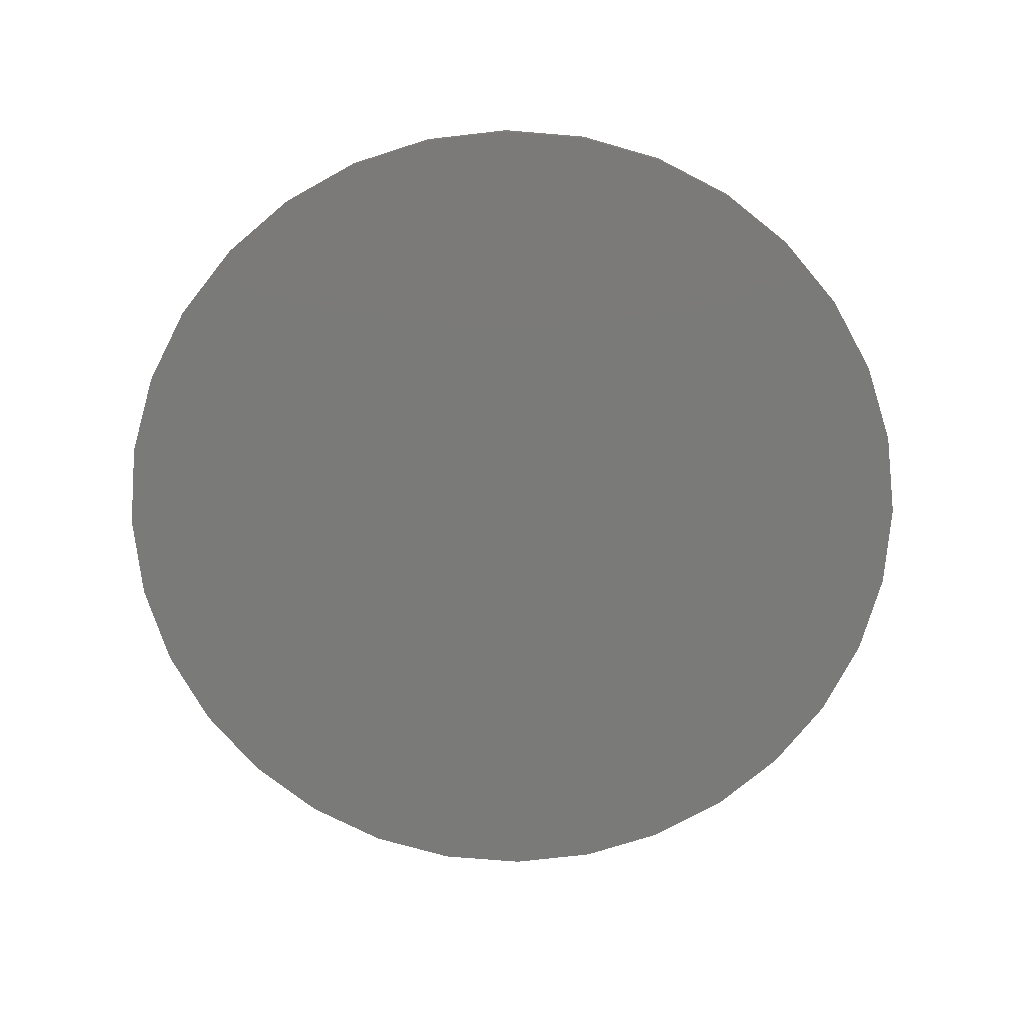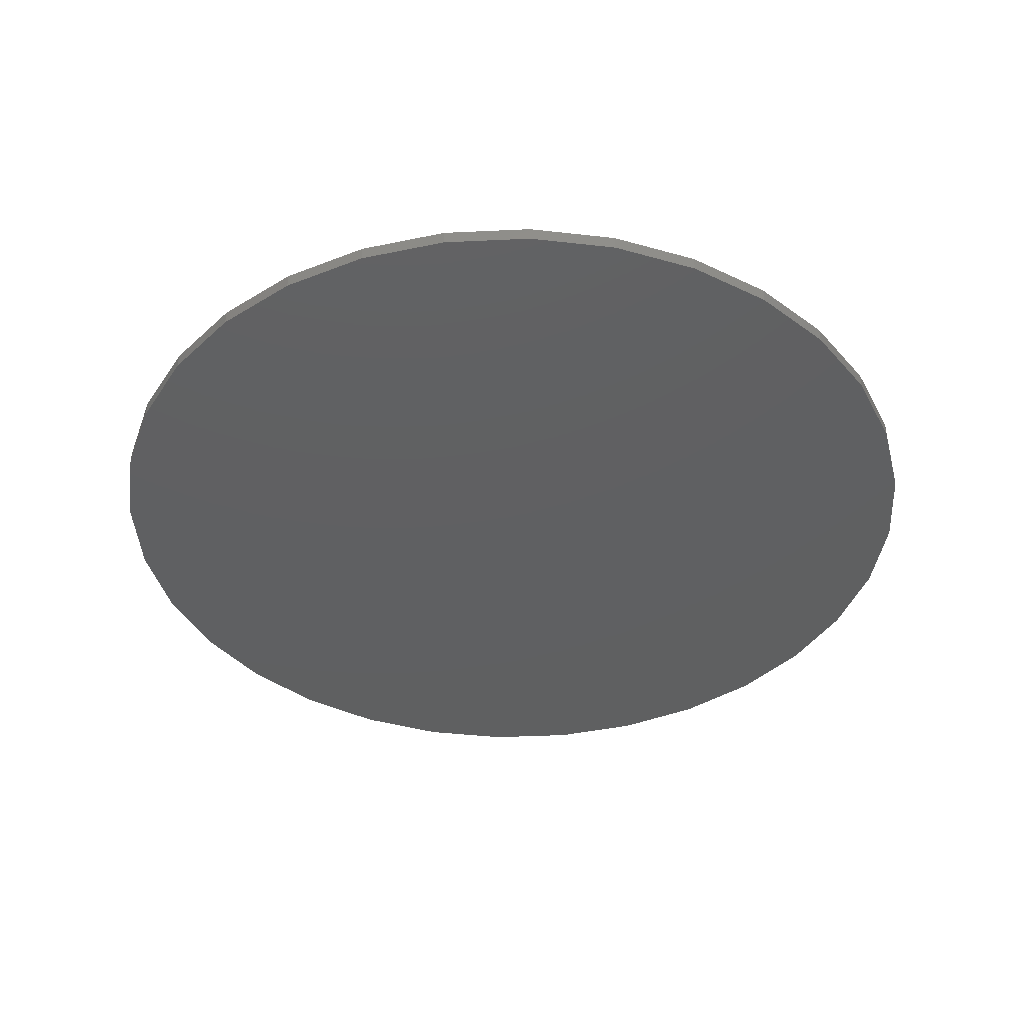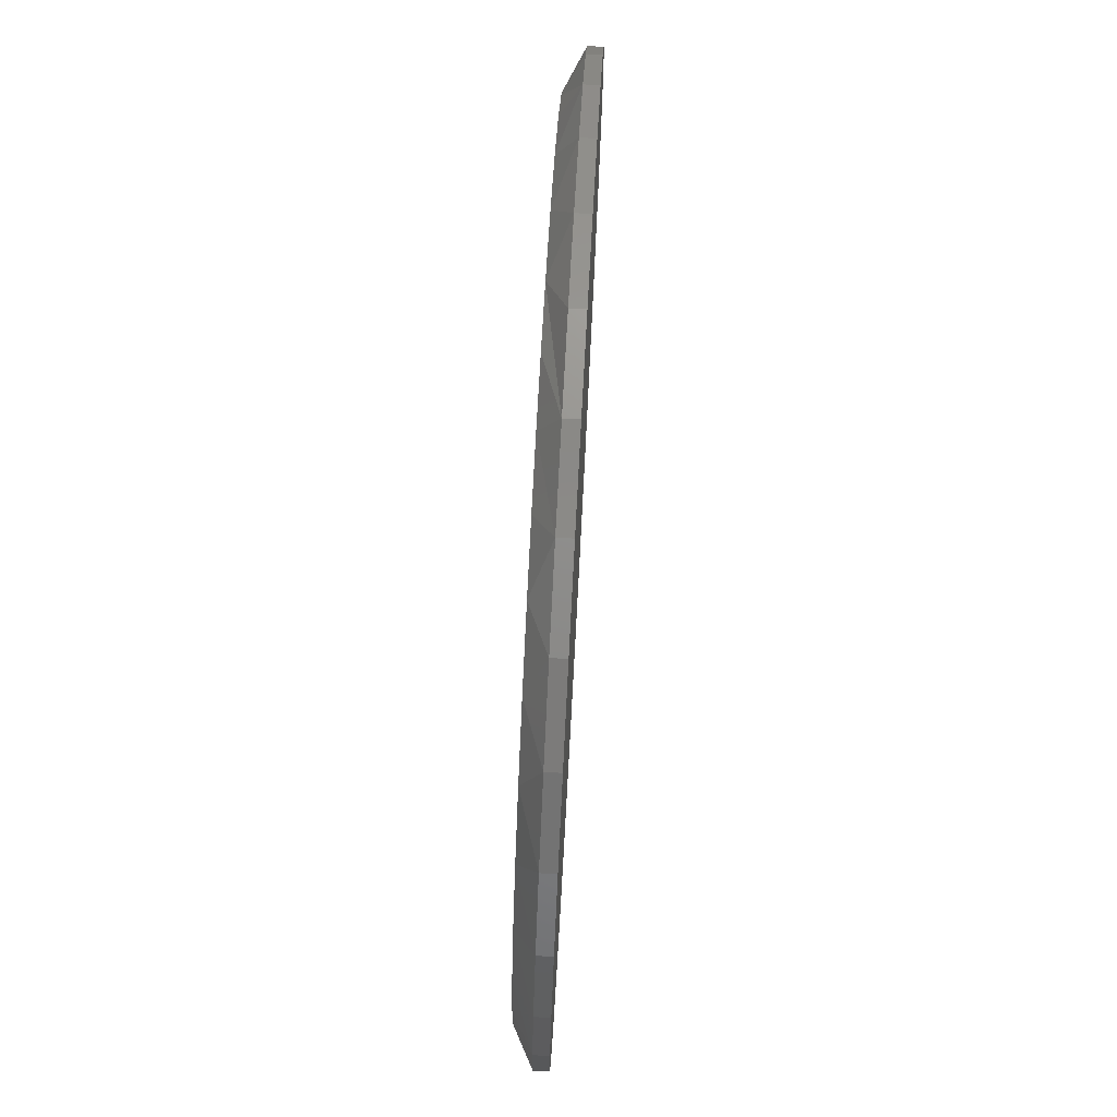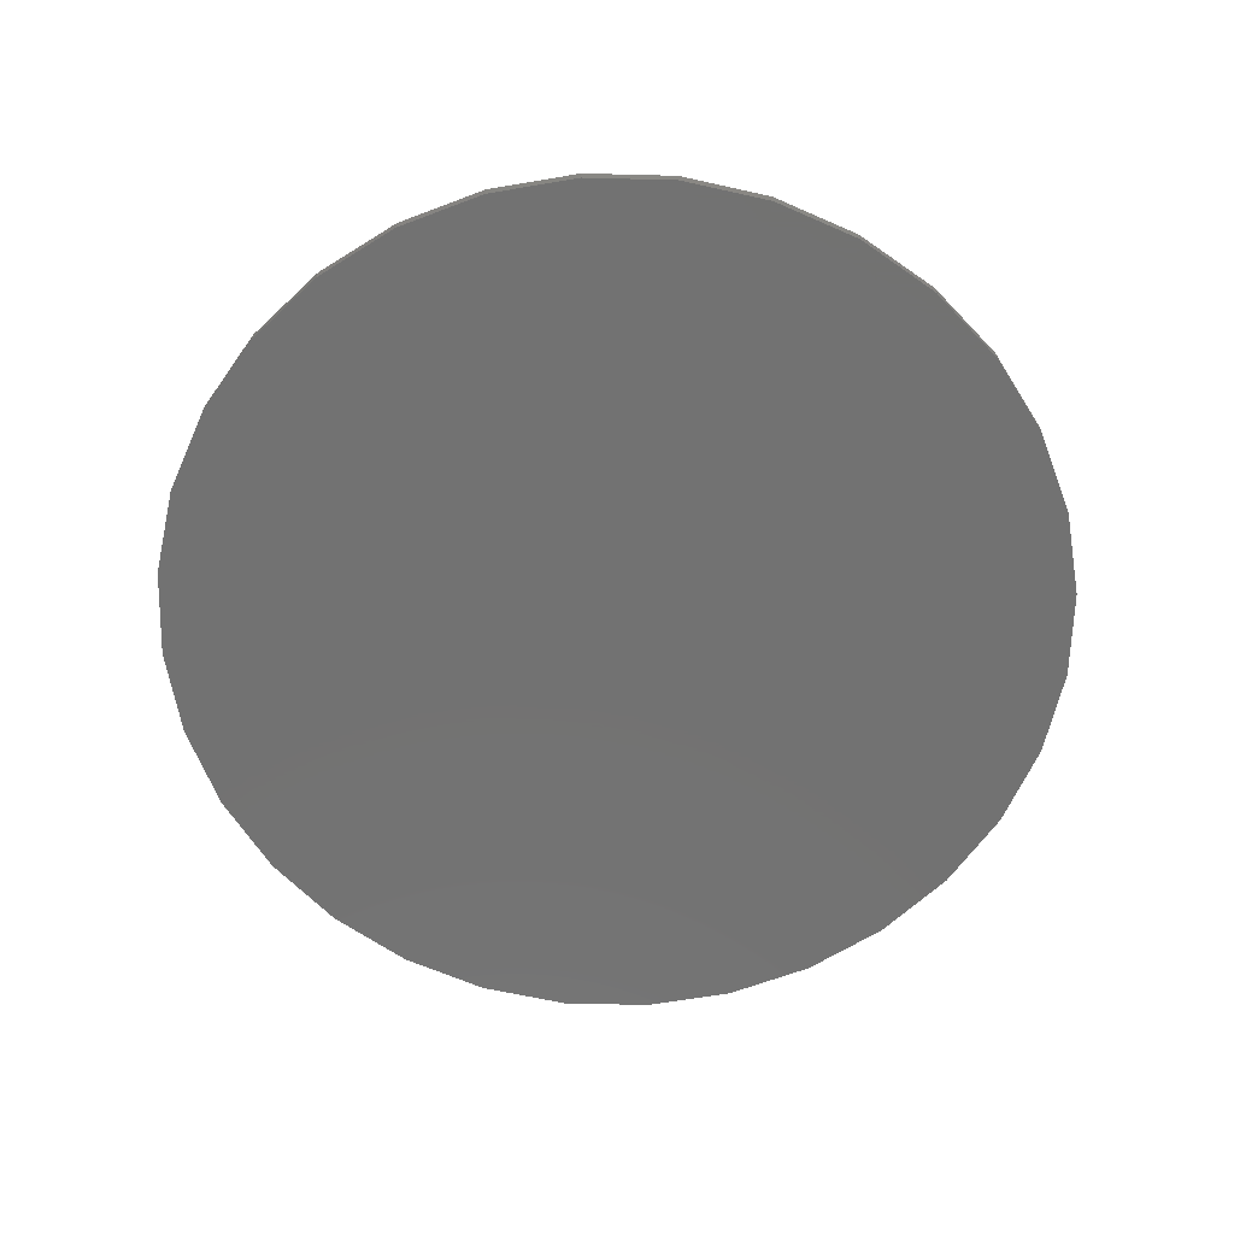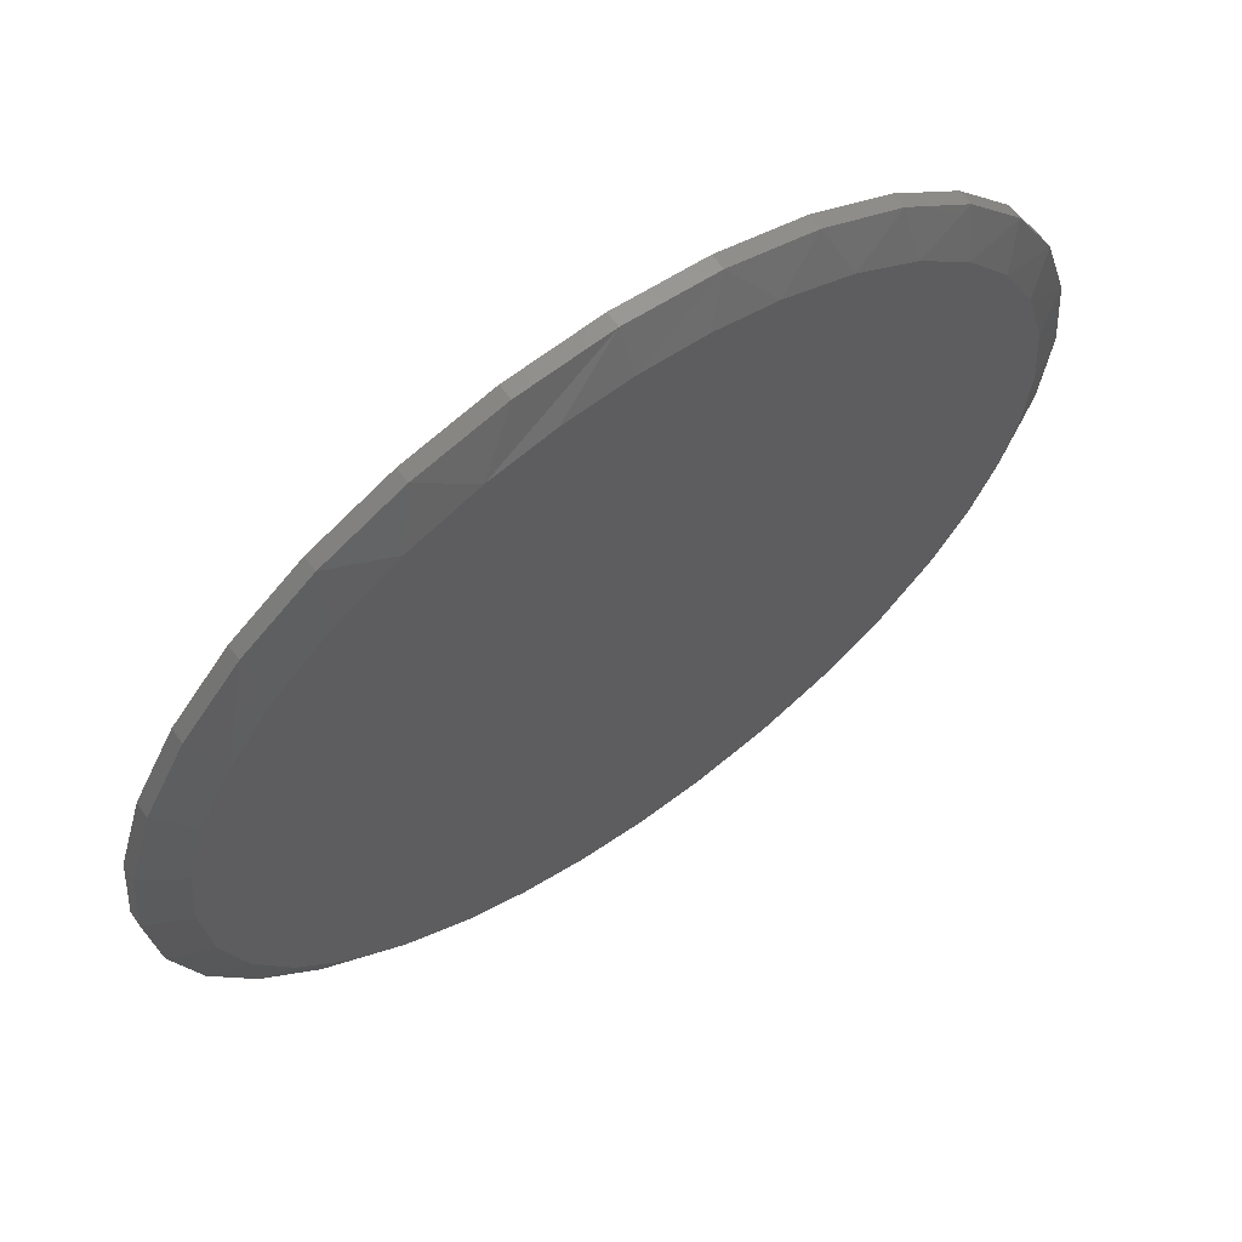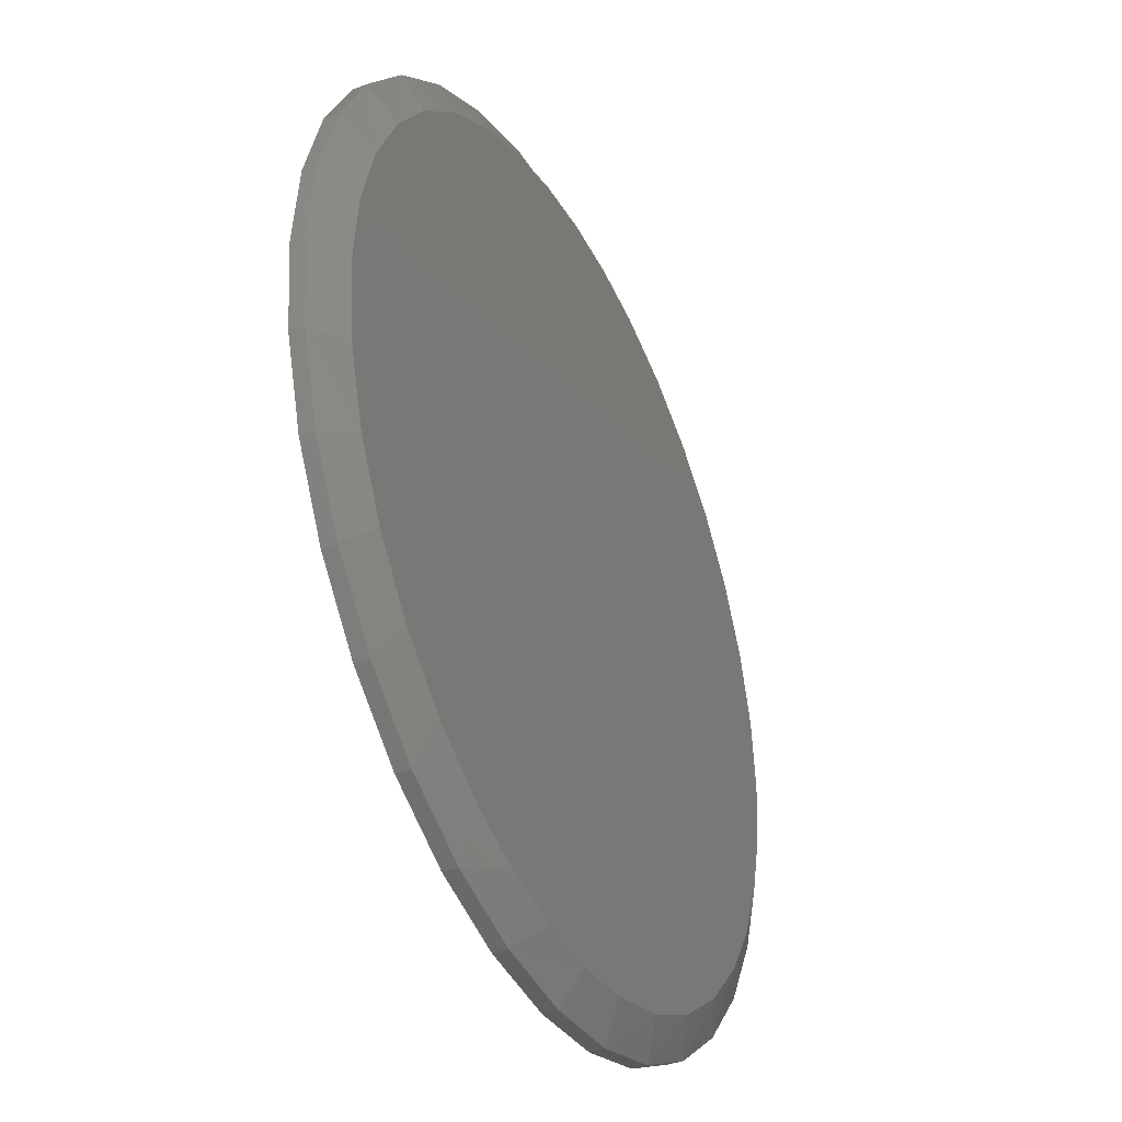
<metadata>
{"format":"stl","ext":"stl","renderer":"f3d","projection":"perspective","resolution":1024,"background":"white","views":[{"elev":-73.2,"azim":90.9,"up":"+Y"},{"elev":-40.4,"azim":-171.1,"up":"+Y"},{"elev":76.8,"azim":-86.9,"up":"+Z"},{"elev":-64.2,"azim":-97.1,"up":"+Y"},{"elev":64.3,"azim":144.5,"up":"+Z"},{"elev":-38.4,"azim":115.7,"up":"+Z"}]}
</metadata>
<code>
# stl→obj: 100 verts, 196 faces
v 0.007648 1.235e-16 0.6483
v 0.1108 1.344e-16 0.6403
v -0.09548 1.115e-16 0.6403
v -0.5329 -3.401e-18 -0.4222
v -0.5892 -3.995e-18 -0.3316
v 0.5739 1.218e-16 -0.3848
v -0.6304 -2.434e-18 -0.2333
v 0.6303 1.349e-16 -0.2754
v -0.6556 1.241e-18 -0.1297
v 0.667 1.467e-16 -0.1518
v -0.6641 6.939e-18 -0.02344
v 0.6794 1.561e-16 -0.02344
v -0.6528 1.582e-17 0.09888
v 0.6683 1.624e-16 0.09811
v -0.6195 2.691e-17 0.2171
v 0.6354 1.661e-16 0.2156
v -0.5652 3.981e-17 0.3273
v 0.5817 1.67e-16 0.3253
v -0.4939 5.373e-17 0.4233
v 0.5104 1.651e-16 0.422
v -0.4068 6.852e-17 0.5052
v 0.423 1.606e-16 0.5045
v -0.3064 8.372e-17 0.5703
v 0.3222 1.535e-16 0.57
v -0.1962 9.886e-17 0.6166
v 0.2115 1.441e-16 0.6166
v 0.2024 6.299e-17 -0.6663
v -0.2348 1.547e-17 -0.6499
v 0.3013 7.639e-17 -0.6275
v -0.348 6.443e-18 -0.5933
v 0.4066 9.206e-17 -0.5638
v -0.4485 7.639e-20 -0.5165
v 0.4985 1.074e-16 -0.482
v -0.0074 3.791e-17 -0.695
v -0.1131 2.685e-17 -0.6842
v 0.09865 5.006e-17 -0.689
v 0.7419 -0.03125 -0.02344
v 0.7419 -0.05469 -0.02344
v 0.7278 -0.03125 -0.1667
v 0.7278 -0.05469 -0.1667
v 0.686 -0.03125 -0.3044
v 0.686 -0.05469 -0.3044
v 0.6181 -0.03125 -0.4313
v 0.6181 -0.05469 -0.4313
v 0.5268 -0.03125 -0.5426
v 0.5268 -0.05469 -0.5426
v 0.4156 -0.03125 -0.6339
v 0.4156 -0.05469 -0.6339
v 0.2886 -0.03125 -0.7018
v 0.2886 -0.05469 -0.7018
v 0.1509 -0.03125 -0.7435
v 0.1509 -0.05469 -0.7435
v 0.007648 -0.03125 -0.7576
v 0.007648 -0.05469 -0.7576
v -0.1356 -0.03125 -0.7435
v -0.1356 -0.05469 -0.7435
v -0.2733 -0.03125 -0.7018
v -0.2733 -0.05469 -0.7018
v -0.4003 -0.03125 -0.6339
v -0.4003 -0.05469 -0.6339
v -0.5115 -0.03125 -0.5426
v -0.5115 -0.05469 -0.5426
v -0.6028 -0.03125 -0.4313
v -0.6028 -0.05469 -0.4313
v -0.6707 -0.03125 -0.3044
v -0.6707 -0.05469 -0.3044
v -0.7125 -0.03125 -0.1667
v -0.7125 -0.05469 -0.1667
v -0.7266 -0.03125 -0.02344
v -0.7266 -0.05469 -0.02344
v -0.7125 -0.03125 0.1198
v -0.7125 -0.05469 0.1198
v -0.6707 -0.03125 0.2575
v -0.6707 -0.05469 0.2575
v -0.6028 -0.03125 0.3845
v -0.6028 -0.05469 0.3845
v -0.5115 -0.03125 0.4957
v -0.5115 -0.05469 0.4957
v -0.4003 -0.03125 0.587
v -0.4003 -0.05469 0.587
v -0.2733 -0.03125 0.6549
v -0.2733 -0.05469 0.6549
v -0.1356 -0.03125 0.6967
v -0.1356 -0.05469 0.6967
v 0.007648 -0.03125 0.7108
v 0.007648 -0.05469 0.7108
v 0.1509 -0.03125 0.6967
v 0.1509 -0.05469 0.6967
v 0.2886 -0.03125 0.6549
v 0.2886 -0.05469 0.6549
v 0.4156 -0.03125 0.587
v 0.4156 -0.05469 0.587
v 0.5268 -0.03125 0.4957
v 0.5268 -0.05469 0.4957
v 0.6181 -0.03125 0.3845
v 0.6181 -0.05469 0.3845
v 0.686 -0.03125 0.2575
v 0.686 -0.05469 0.2575
v 0.7278 -0.03125 0.1198
v 0.7278 -0.05469 0.1198
f 1 2 3
f 4 5 6
f 6 5 7
f 6 7 8
f 8 7 9
f 8 9 10
f 10 9 11
f 10 11 12
f 12 11 13
f 12 13 14
f 14 13 15
f 14 15 16
f 16 15 17
f 16 17 18
f 18 17 19
f 18 19 20
f 20 19 21
f 20 21 22
f 22 21 23
f 22 23 24
f 24 23 25
f 24 25 26
f 26 25 3
f 26 3 2
f 27 28 29
f 29 28 30
f 29 30 31
f 31 30 32
f 31 32 33
f 33 32 4
f 33 4 6
f 34 35 36
f 36 35 28
f 36 28 27
f 37 38 39
f 39 38 40
f 39 40 41
f 41 40 42
f 41 42 43
f 43 42 44
f 43 44 45
f 45 44 46
f 45 46 47
f 47 46 48
f 47 48 49
f 49 48 50
f 49 50 51
f 51 50 52
f 51 52 53
f 53 52 54
f 53 54 55
f 55 54 56
f 55 56 57
f 57 56 58
f 57 58 59
f 59 58 60
f 59 60 61
f 61 60 62
f 61 62 63
f 63 62 64
f 63 64 65
f 65 64 66
f 65 66 67
f 67 66 68
f 67 68 69
f 69 68 70
f 69 70 71
f 71 70 72
f 71 72 73
f 73 72 74
f 73 74 75
f 75 74 76
f 75 76 77
f 77 76 78
f 77 78 79
f 79 78 80
f 79 80 81
f 81 80 82
f 81 82 83
f 83 82 84
f 83 84 85
f 85 84 86
f 85 86 87
f 87 86 88
f 87 88 89
f 89 88 90
f 89 90 91
f 91 90 92
f 91 92 93
f 93 92 94
f 93 94 95
f 95 94 96
f 95 96 97
f 97 96 98
f 97 98 99
f 99 98 100
f 99 100 37
f 37 100 38
f 7 63 65
f 65 67 7
f 63 7 5
f 49 51 27
f 69 11 67
f 67 11 9
f 67 9 7
f 43 6 41
f 41 6 8
f 41 8 39
f 39 8 10
f 39 10 37
f 37 10 12
f 28 57 30
f 30 57 59
f 30 59 32
f 32 59 61
f 32 61 4
f 4 61 63
f 4 63 5
f 57 28 55
f 55 28 35
f 55 35 53
f 53 35 34
f 53 34 51
f 51 34 36
f 51 36 27
f 6 43 33
f 33 43 45
f 33 45 31
f 31 45 47
f 31 47 29
f 29 47 49
f 29 49 27
f 24 89 91
f 24 91 22
f 91 93 22
f 26 85 87
f 87 89 26
f 26 89 24
f 23 79 81
f 23 81 25
f 81 83 25
f 25 83 3
f 83 1 3
f 21 77 79
f 21 79 23
f 85 26 2
f 85 2 1
f 1 83 85
f 18 95 16
f 16 95 97
f 16 97 14
f 14 97 99
f 14 99 12
f 12 99 37
f 75 17 73
f 73 17 15
f 73 15 71
f 71 15 13
f 71 13 69
f 69 13 11
f 95 18 93
f 93 18 20
f 93 20 22
f 17 75 19
f 19 75 77
f 19 77 21
f 84 88 86
f 88 84 90
f 90 84 82
f 90 82 92
f 92 82 80
f 92 80 94
f 94 80 78
f 94 78 96
f 96 78 76
f 96 76 98
f 98 76 74
f 98 74 100
f 100 74 72
f 100 72 38
f 38 72 70
f 38 70 40
f 40 70 68
f 40 68 42
f 42 68 66
f 42 66 44
f 44 66 64
f 44 64 46
f 46 64 62
f 46 62 48
f 48 62 60
f 48 60 50
f 50 60 58
f 50 58 52
f 52 58 56
f 52 56 54

</code>
